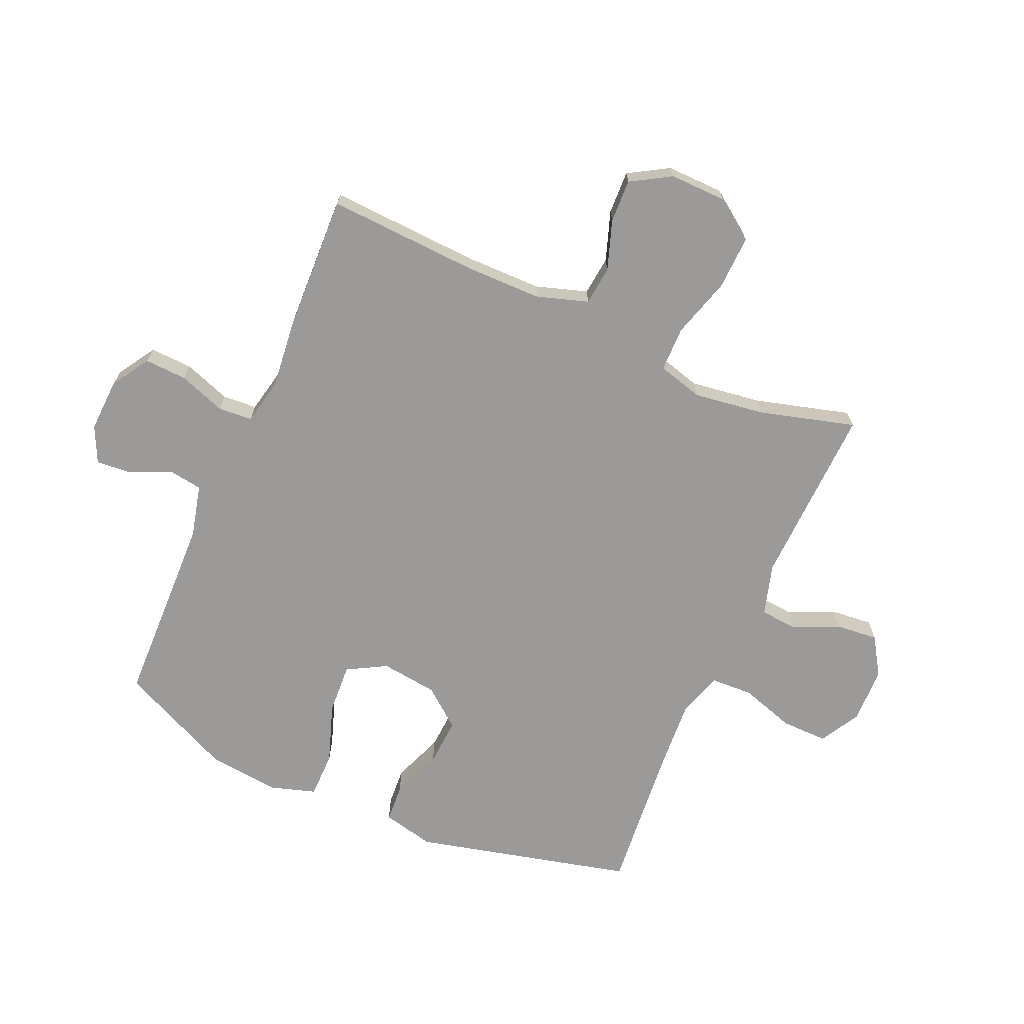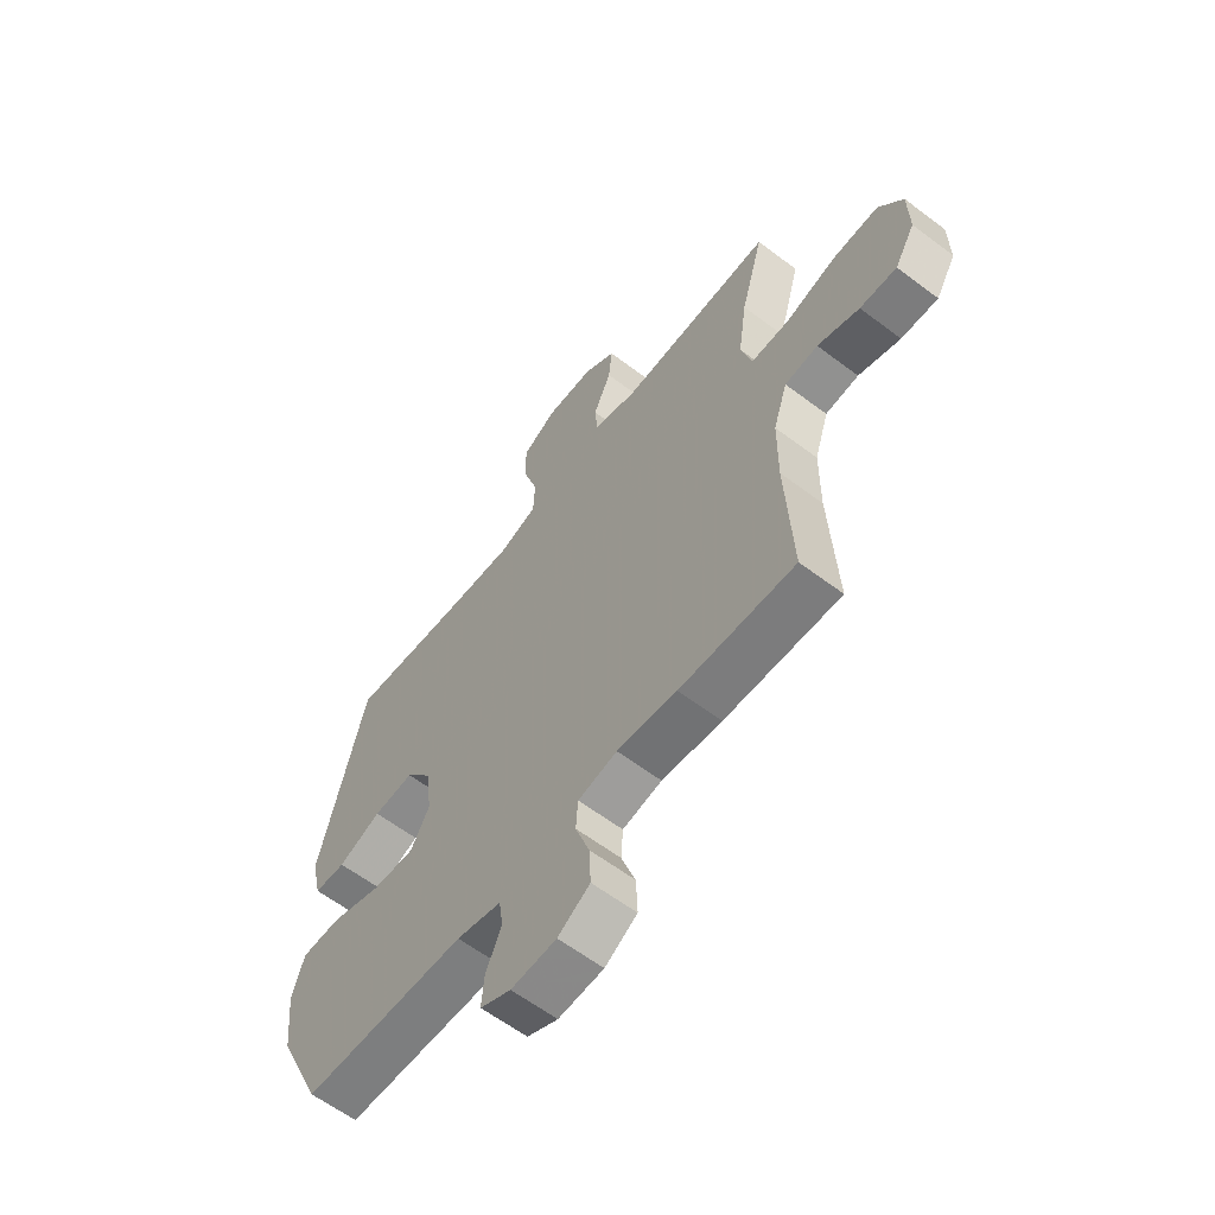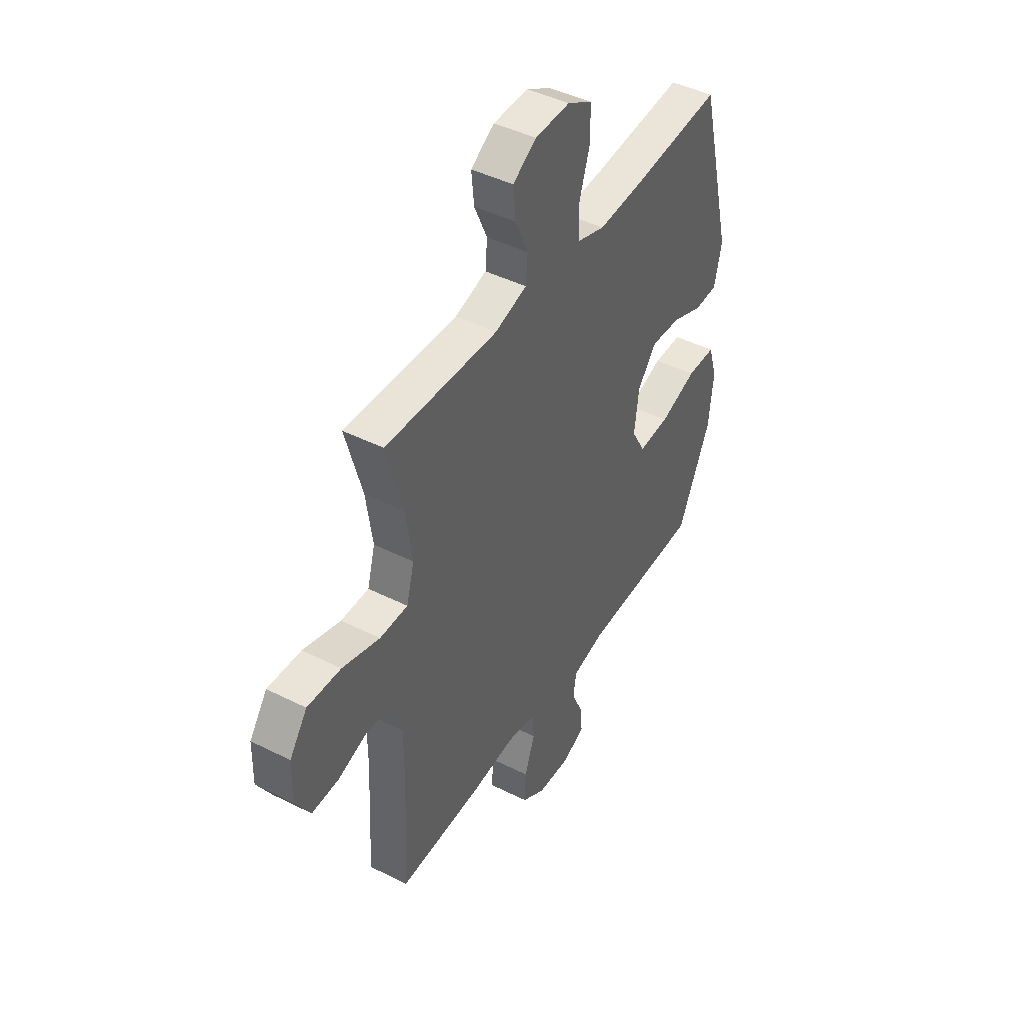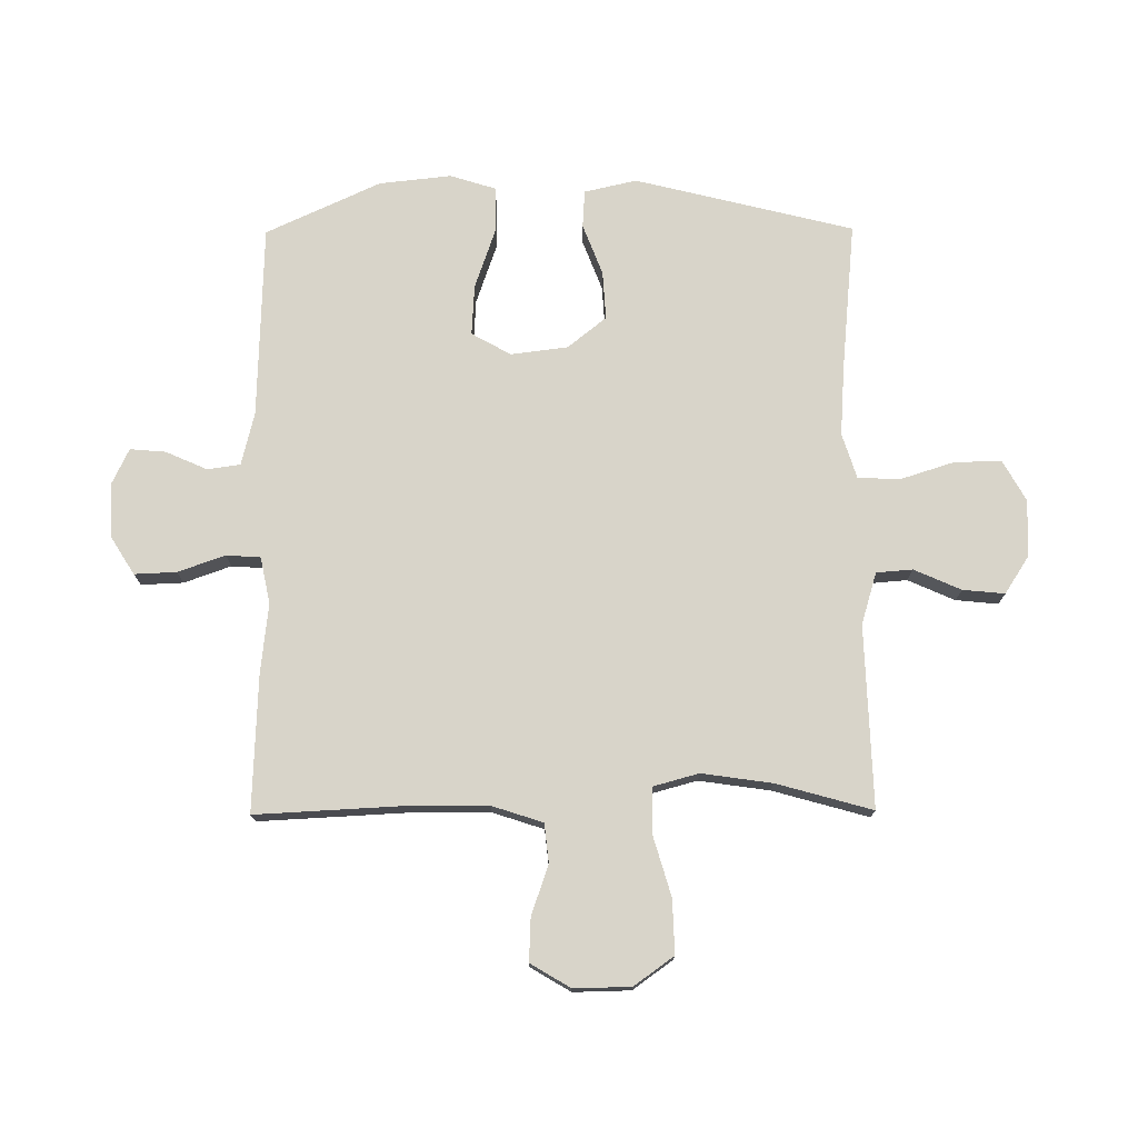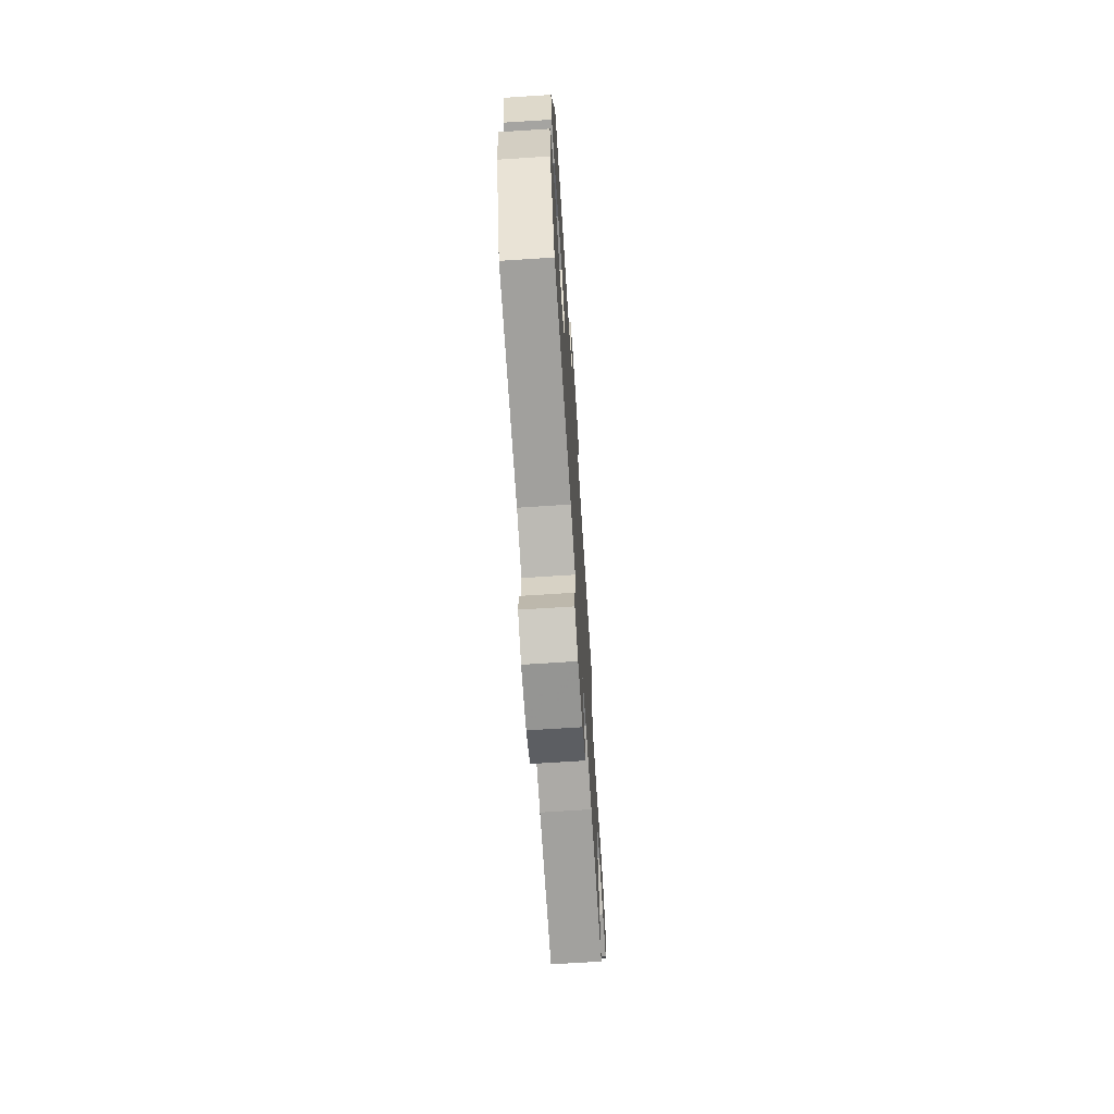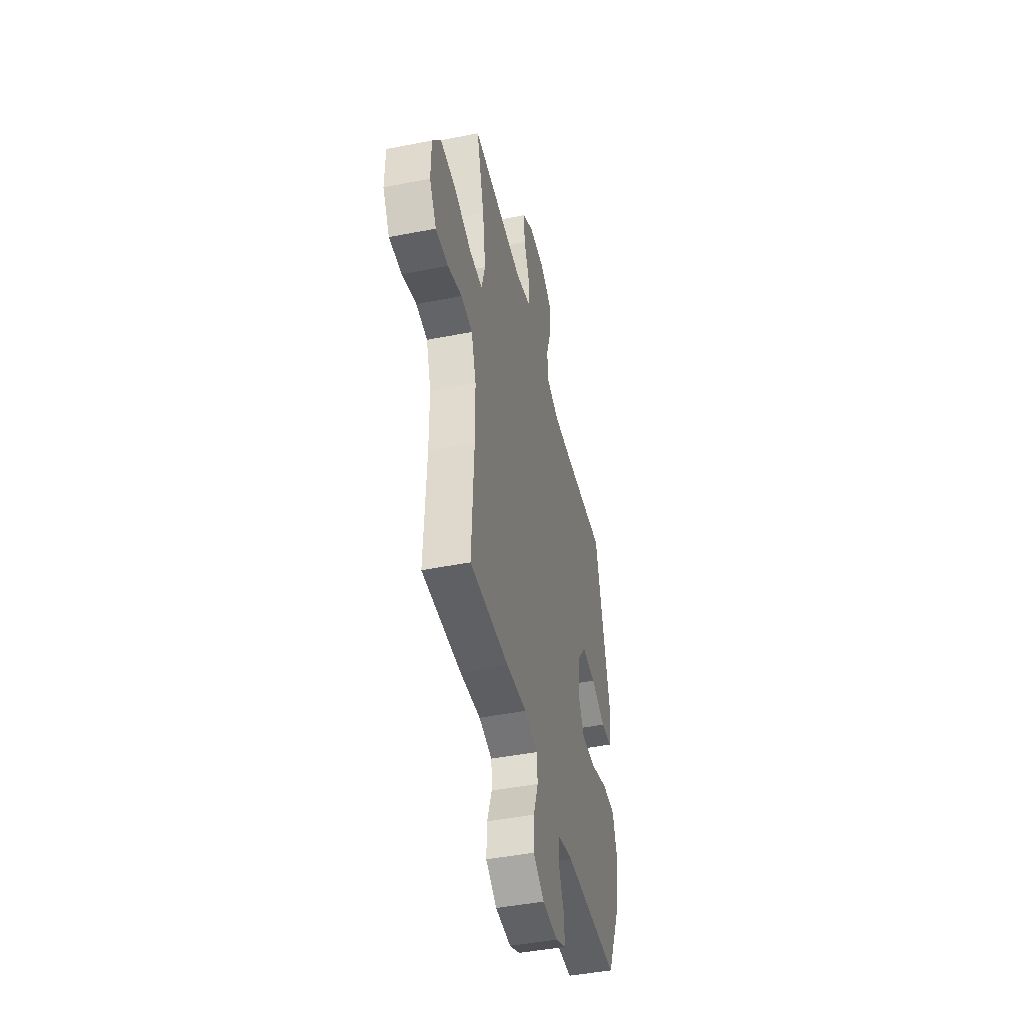
<metadata>
{"format":"obj","ext":"obj","renderer":"f3d","projection":"perspective","resolution":1024,"background":"white","views":[{"elev":-69.3,"azim":-113.8,"up":"+Y"},{"elev":-60.8,"azim":-127.7,"up":"+Z"},{"elev":44.2,"azim":-59.5,"up":"+Z"},{"elev":75.2,"azim":-90.4,"up":"+Y"},{"elev":-69.8,"azim":93.7,"up":"+Z"},{"elev":-45.3,"azim":-77.2,"up":"+Z"}]}
</metadata>
<code>
v 0.5 0.07 0.5
v 0.591 0.07 0.132
v 0.571 0.07 0.044
v 0.508 0.07 0.04
v 0.422 0.07 0.073
v 0.341 0.07 0.078
v 0.289 0.07 0.013
v 0.277 0.07 -0.083
v 0.314 0.07 -0.149
v 0.399 0.07 -0.144
v 0.5 0.07 -0.109
v 0.578 0.07 -0.109
v 0.602 0.07 -0.186
v 0.589 0.07 -0.307
v 0.5 0.07 -0.5
v 0.175 0.07 -0.51
v 0.086 0.07 -0.532
v 0.078 0.07 -0.587
v 0.109 0.07 -0.657
v 0.114 0.07 -0.717
v 0.053 0.07 -0.746
v -0.037 0.07 -0.742
v -0.101 0.07 -0.702
v -0.098 0.07 -0.631
v -0.07 0.07 -0.552
v -0.074 0.07 -0.494
v -0.152 0.07 -0.478
v -0.271 0.07 -0.491
v -0.5 0.07 -0.5
v -0.487 0.07 -0.245
v -0.488 0.07 -0.116
v -0.516 0.07 -0.03
v -0.582 0.07 -0.023
v -0.665 0.07 -0.052
v -0.738 0.07 -0.055
v -0.778 0.07 0.012
v -0.776 0.07 0.108
v -0.728 0.07 0.175
v -0.637 0.07 0.172
v -0.535 0.07 0.142
v -0.459 0.07 0.143
v -0.438 0.07 0.22
v -0.455 0.07 0.339
v -0.5 0.07 0.5
v -0.194 0.07 0.49
v -0.107 0.07 0.516
v -0.102 0.07 0.577
v -0.137 0.07 0.656
v -0.144 0.07 0.727
v -0.08 0.07 0.768
v 0.015 0.07 0.771
v 0.083 0.07 0.733
v 0.082 0.07 0.654
v 0.053 0.07 0.563
v 0.056 0.07 0.492
v 0.132 0.07 0.468
v 0.25 0.07 0.476
v 0.5 0 0.5
v 0.591 0 0.132
v 0.571 0 0.044
v 0.508 0 0.04
v 0.422 0 0.073
v 0.341 0 0.078
v 0.289 0 0.013
v 0.277 0 -0.083
v 0.314 0 -0.149
v 0.399 0 -0.144
v 0.5 0 -0.109
v 0.578 0 -0.109
v 0.602 0 -0.186
v 0.589 0 -0.307
v 0.5 0 -0.5
v 0.175 0 -0.51
v 0.086 0 -0.532
v 0.078 0 -0.587
v 0.109 0 -0.657
v 0.114 0 -0.717
v 0.053 0 -0.746
v -0.037 0 -0.742
v -0.101 0 -0.702
v -0.098 0 -0.631
v -0.07 0 -0.552
v -0.074 0 -0.494
v -0.152 0 -0.478
v -0.271 0 -0.491
v -0.5 0 -0.5
v -0.487 0 -0.245
v -0.488 0 -0.116
v -0.516 0 -0.03
v -0.582 0 -0.023
v -0.665 0 -0.052
v -0.738 0 -0.055
v -0.778 0 0.012
v -0.776 0 0.108
v -0.728 0 0.175
v -0.637 0 0.172
v -0.535 0 0.142
v -0.459 0 0.143
v -0.438 0 0.22
v -0.455 0 0.339
v -0.5 0 0.5
v -0.194 0 0.49
v -0.107 0 0.516
v -0.102 0 0.577
v -0.137 0 0.656
v -0.144 0 0.727
v -0.08 0 0.768
v 0.015 0 0.771
v 0.083 0 0.733
v 0.082 0 0.654
v 0.053 0 0.563
v 0.056 0 0.492
v 0.132 0 0.468
v 0.25 0 0.476
f 52 53 54
f 51 52 54
f 50 51 54
f 49 50 54
f 48 49 54
f 47 48 54
f 46 47 54 55
f 45 46 55 56
f 43 44 45 56
f 38 39 40
f 37 38 40
f 36 37 40
f 35 36 40
f 34 35 40
f 33 34 40
f 32 33 40 41
f 31 32 41
f 30 31 41 42
f 29 30 42
f 28 29 42
f 27 28 42
f 23 24 25
f 22 23 25
f 21 22 25
f 20 21 25
f 19 20 25
f 18 19 25
f 17 18 25 26
f 16 17 26
f 16 26 27
f 15 16 27
f 14 15 27
f 13 14 27
f 12 13 27
f 11 12 27
f 10 11 27
f 3 4 5
f 2 3 5
f 1 2 5
f 57 1 5
f 57 5 6
f 56 57 6 7
f 43 56 7 8
f 42 43 8 9
f 27 42 9
f 9 10 27
f 111 110 109
f 111 109 108
f 111 108 107
f 111 107 106
f 111 106 105
f 111 105 104
f 112 111 104 103
f 113 112 103 102
f 113 102 101 100
f 97 96 95
f 97 95 94
f 97 94 93
f 97 93 92
f 97 92 91
f 97 91 90
f 98 97 90 89
f 98 89 88
f 99 98 88 87
f 99 87 86
f 99 86 85
f 99 85 84
f 82 81 80
f 82 80 79
f 82 79 78
f 82 78 77
f 82 77 76
f 82 76 75
f 83 82 75 74
f 83 74 73
f 84 83 73
f 84 73 72
f 84 72 71
f 84 71 70
f 84 70 69
f 84 69 68
f 84 68 67
f 62 61 60
f 62 60 59
f 62 59 58
f 62 58 114
f 63 62 114
f 64 63 114 113
f 65 64 113 100
f 66 65 100 99
f 66 99 84
f 84 67 66
f 1 58 59 2
f 2 59 60 3
f 3 60 61 4
f 4 61 62 5
f 5 62 63 6
f 6 63 64 7
f 7 64 65 8
f 8 65 66 9
f 9 66 67 10
f 10 67 68 11
f 11 68 69 12
f 12 69 70 13
f 13 70 71 14
f 14 71 72 15
f 15 72 73 16
f 16 73 74 17
f 17 74 75 18
f 18 75 76 19
f 19 76 77 20
f 20 77 78 21
f 21 78 79 22
f 22 79 80 23
f 23 80 81 24
f 24 81 82 25
f 25 82 83 26
f 26 83 84 27
f 27 84 85 28
f 28 85 86 29
f 29 86 87 30
f 30 87 88 31
f 31 88 89 32
f 32 89 90 33
f 33 90 91 34
f 34 91 92 35
f 35 92 93 36
f 36 93 94 37
f 37 94 95 38
f 38 95 96 39
f 39 96 97 40
f 40 97 98 41
f 41 98 99 42
f 42 99 100 43
f 43 100 101 44
f 44 101 102 45
f 45 102 103 46
f 46 103 104 47
f 47 104 105 48
f 48 105 106 49
f 49 106 107 50
f 50 107 108 51
f 51 108 109 52
f 52 109 110 53
f 53 110 111 54
f 54 111 112 55
f 55 112 113 56
f 56 113 114 57
f 57 114 58 1

</code>
